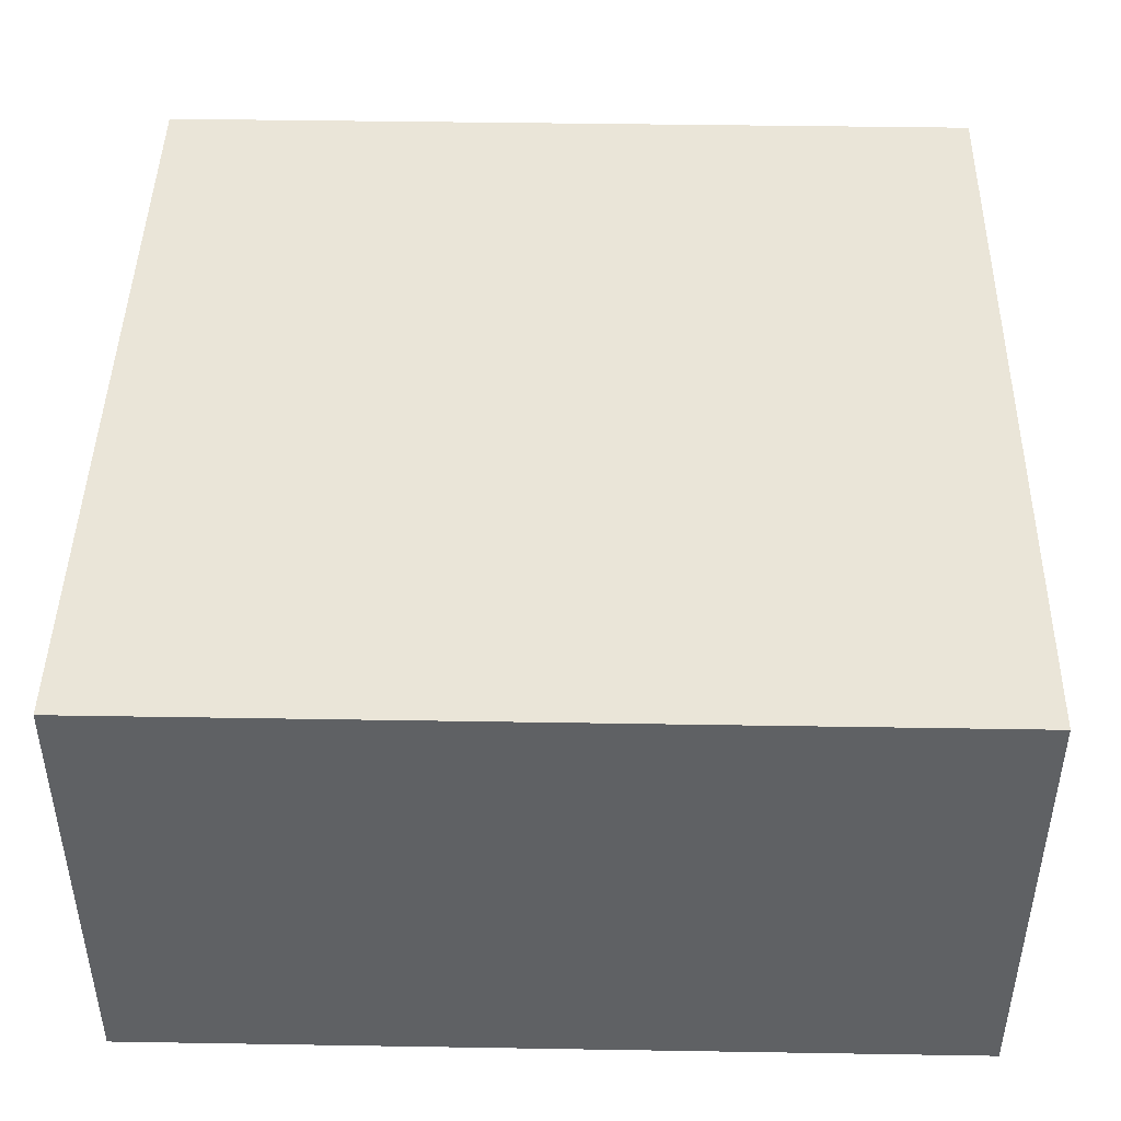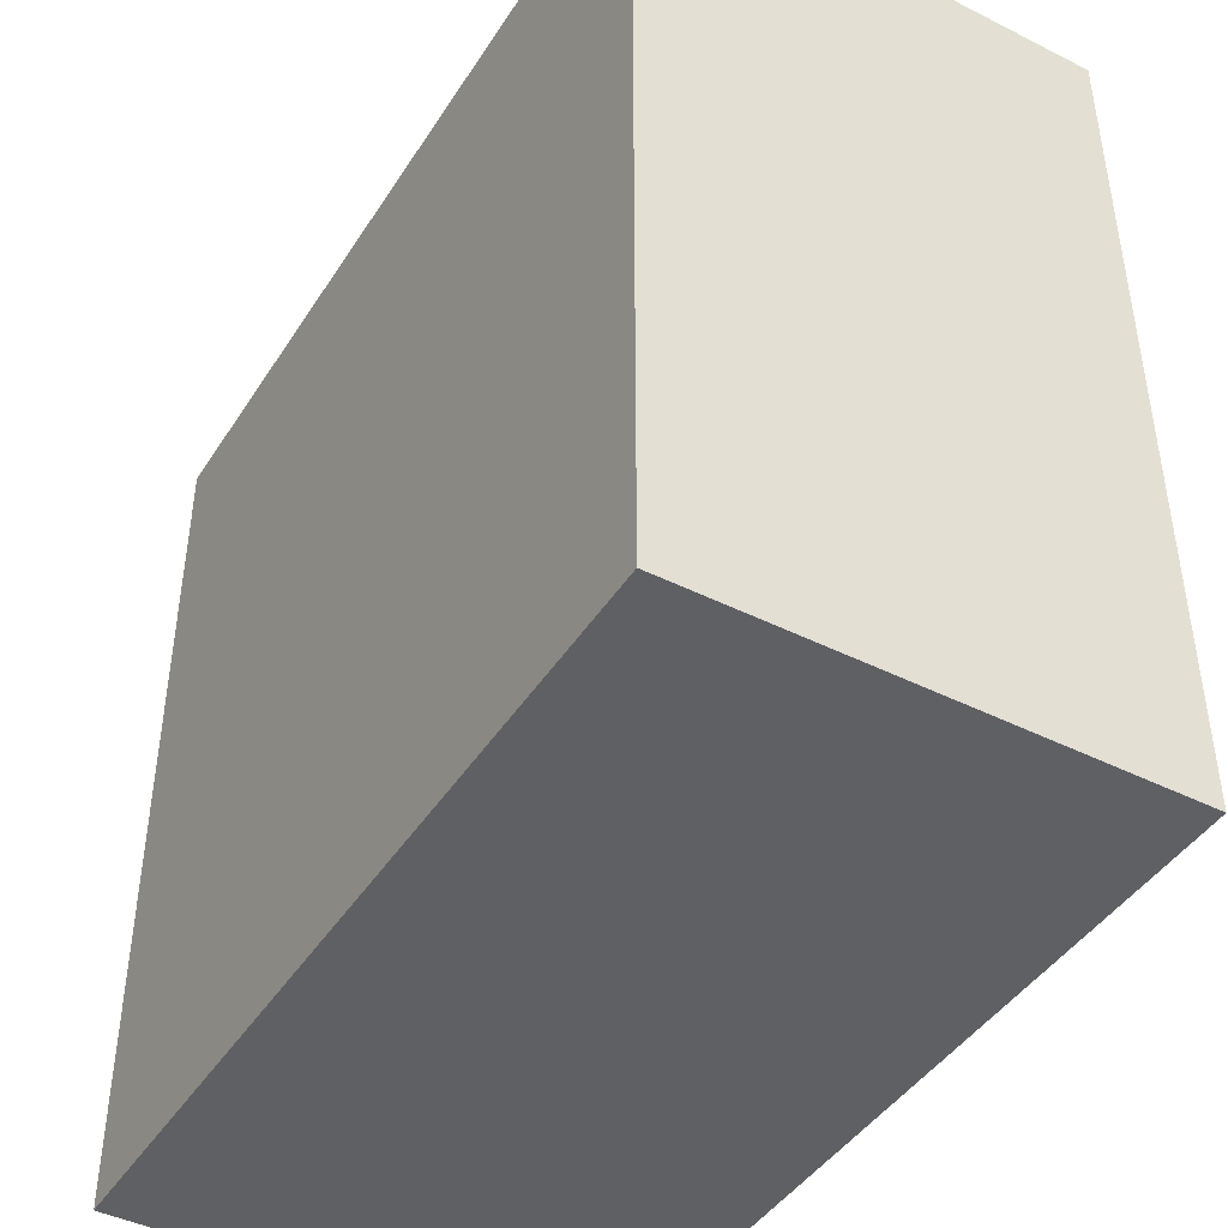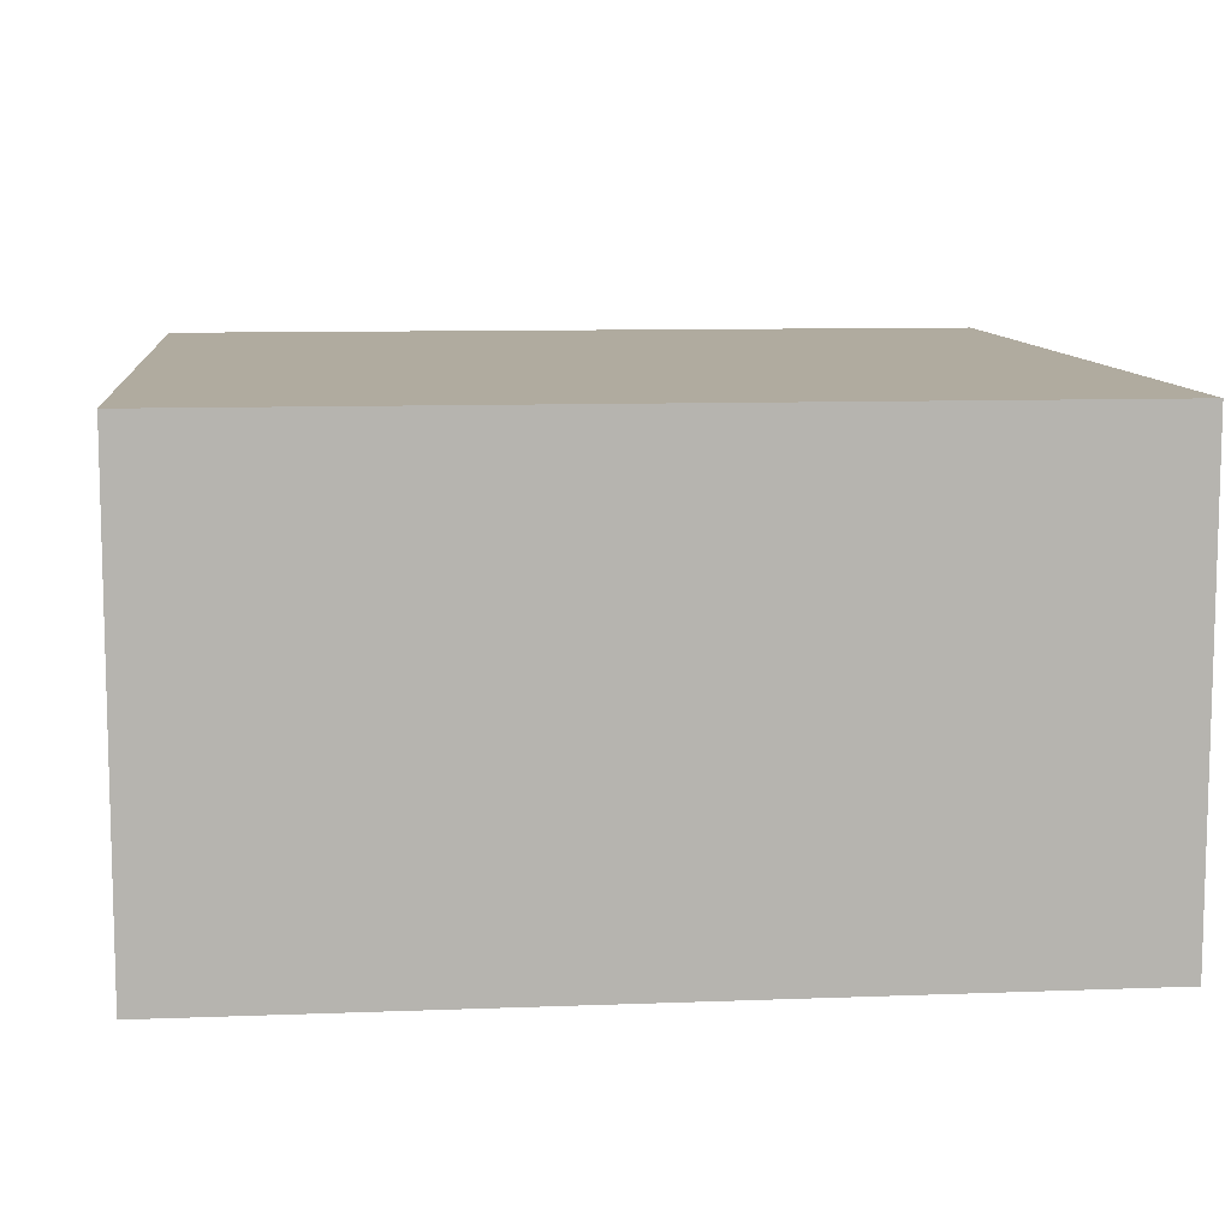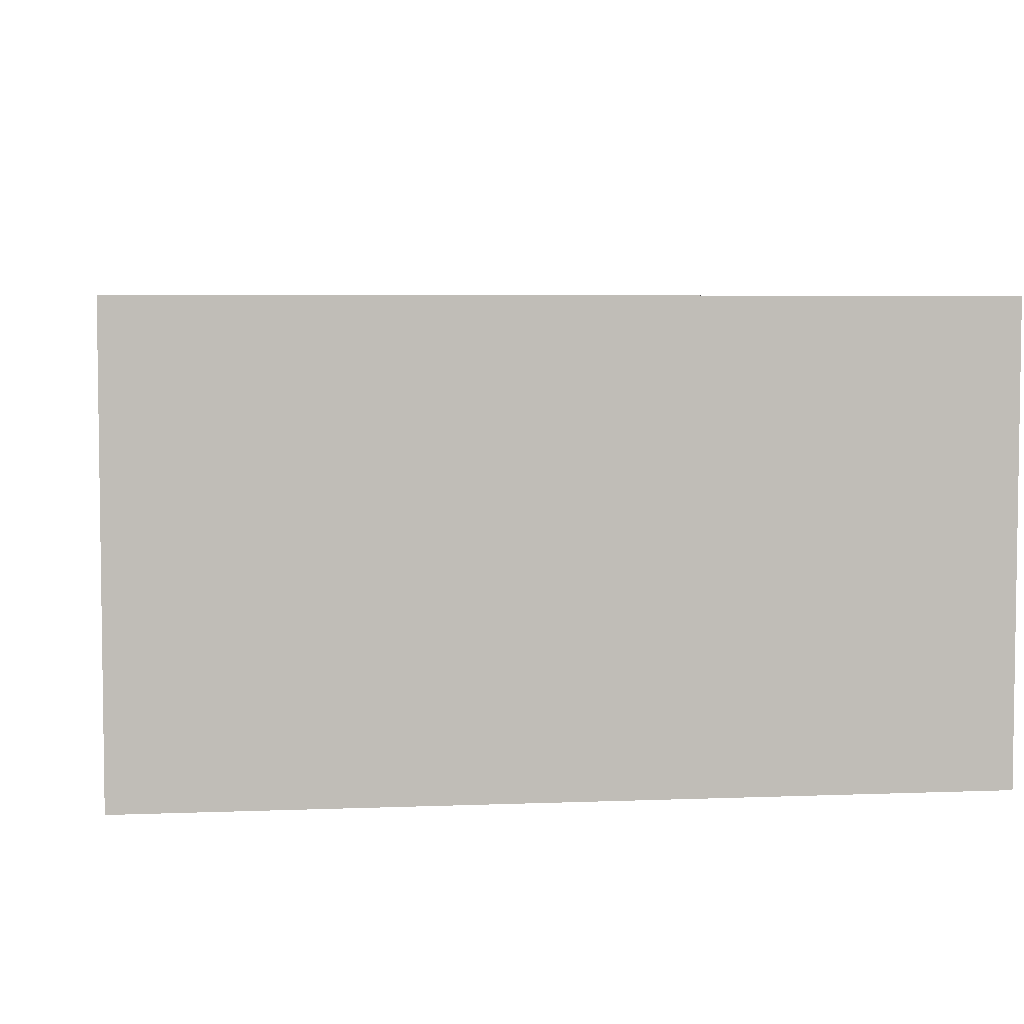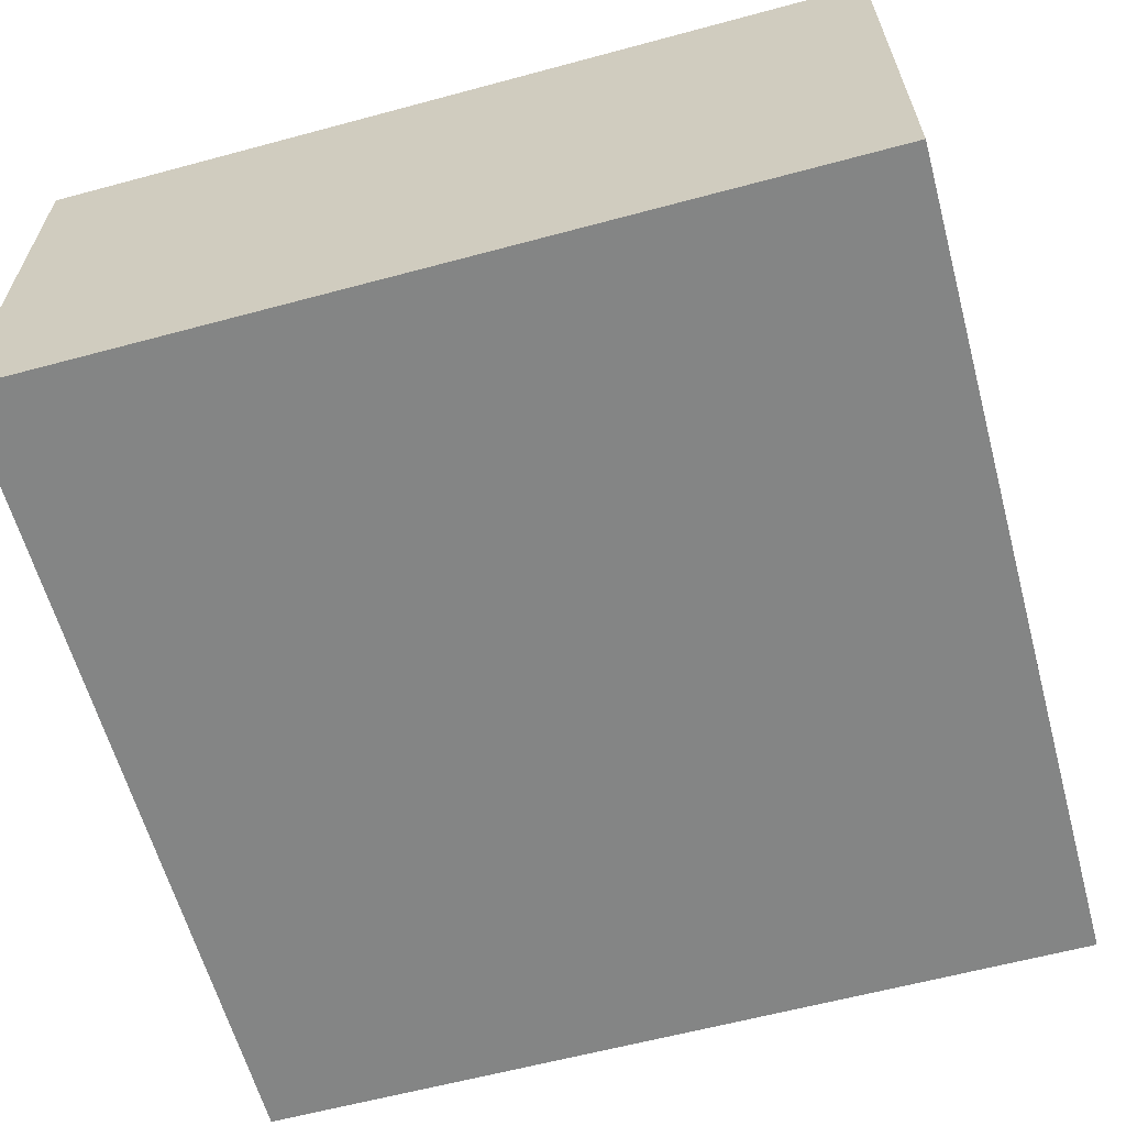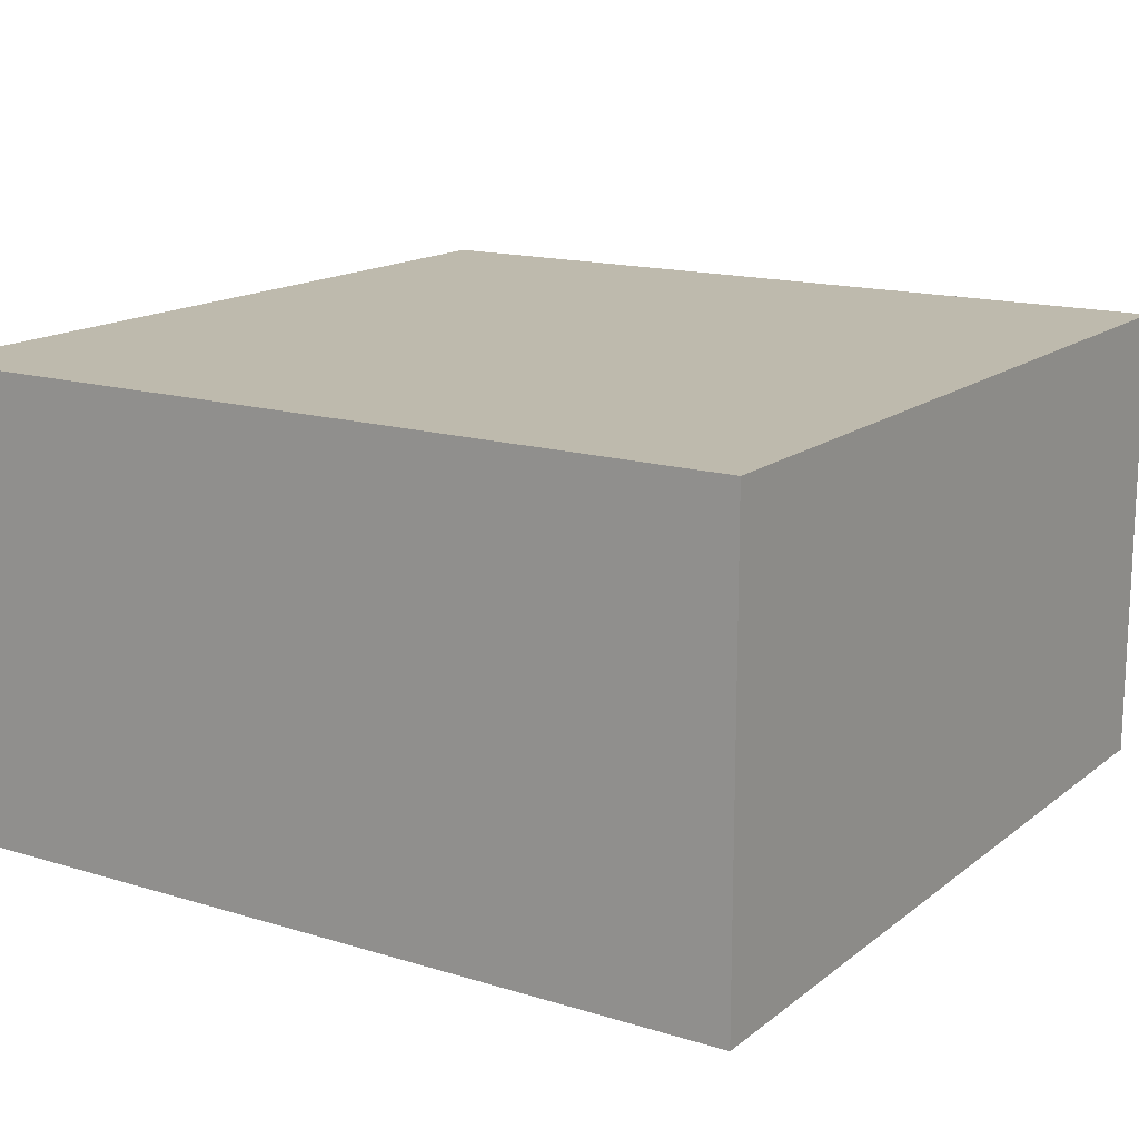
<metadata>
{"format":"obj","ext":"obj","renderer":"f3d","projection":"perspective","resolution":1024,"background":"white","views":[{"elev":44.7,"azim":91.1,"up":"+Y"},{"elev":-43.8,"azim":-120.5,"up":"+Z"},{"elev":9.7,"azim":-5.7,"up":"+Y"},{"elev":4.9,"azim":82.7,"up":"+Y"},{"elev":-61.6,"azim":15.3,"up":"+Y"},{"elev":15.4,"azim":32.8,"up":"+Y"}]}
</metadata>
<code>
o roadTile_169
v 3 0 -0
v 3 0 -0.75
v 3 1.65 -0.75
v 3 1.65 0
v 0 0 0
v 0 0 -3
v 3 0 -3
v 3 0 -2.25
v 0 1.65 0
v 0 1.65 -3
v 3 1.65 -2.25
v 3 1.65 -3
f 7 12 11 8
f 2 1 5
f 9 3 11 10
f 6 7 8
f 10 6 5 9
f 10 12 7 6
f 12 10 11
f 9 4 3
f 4 9 5 1
f 8 2 5 6
f 4 1 2 3
f 3 2 8 11

</code>
